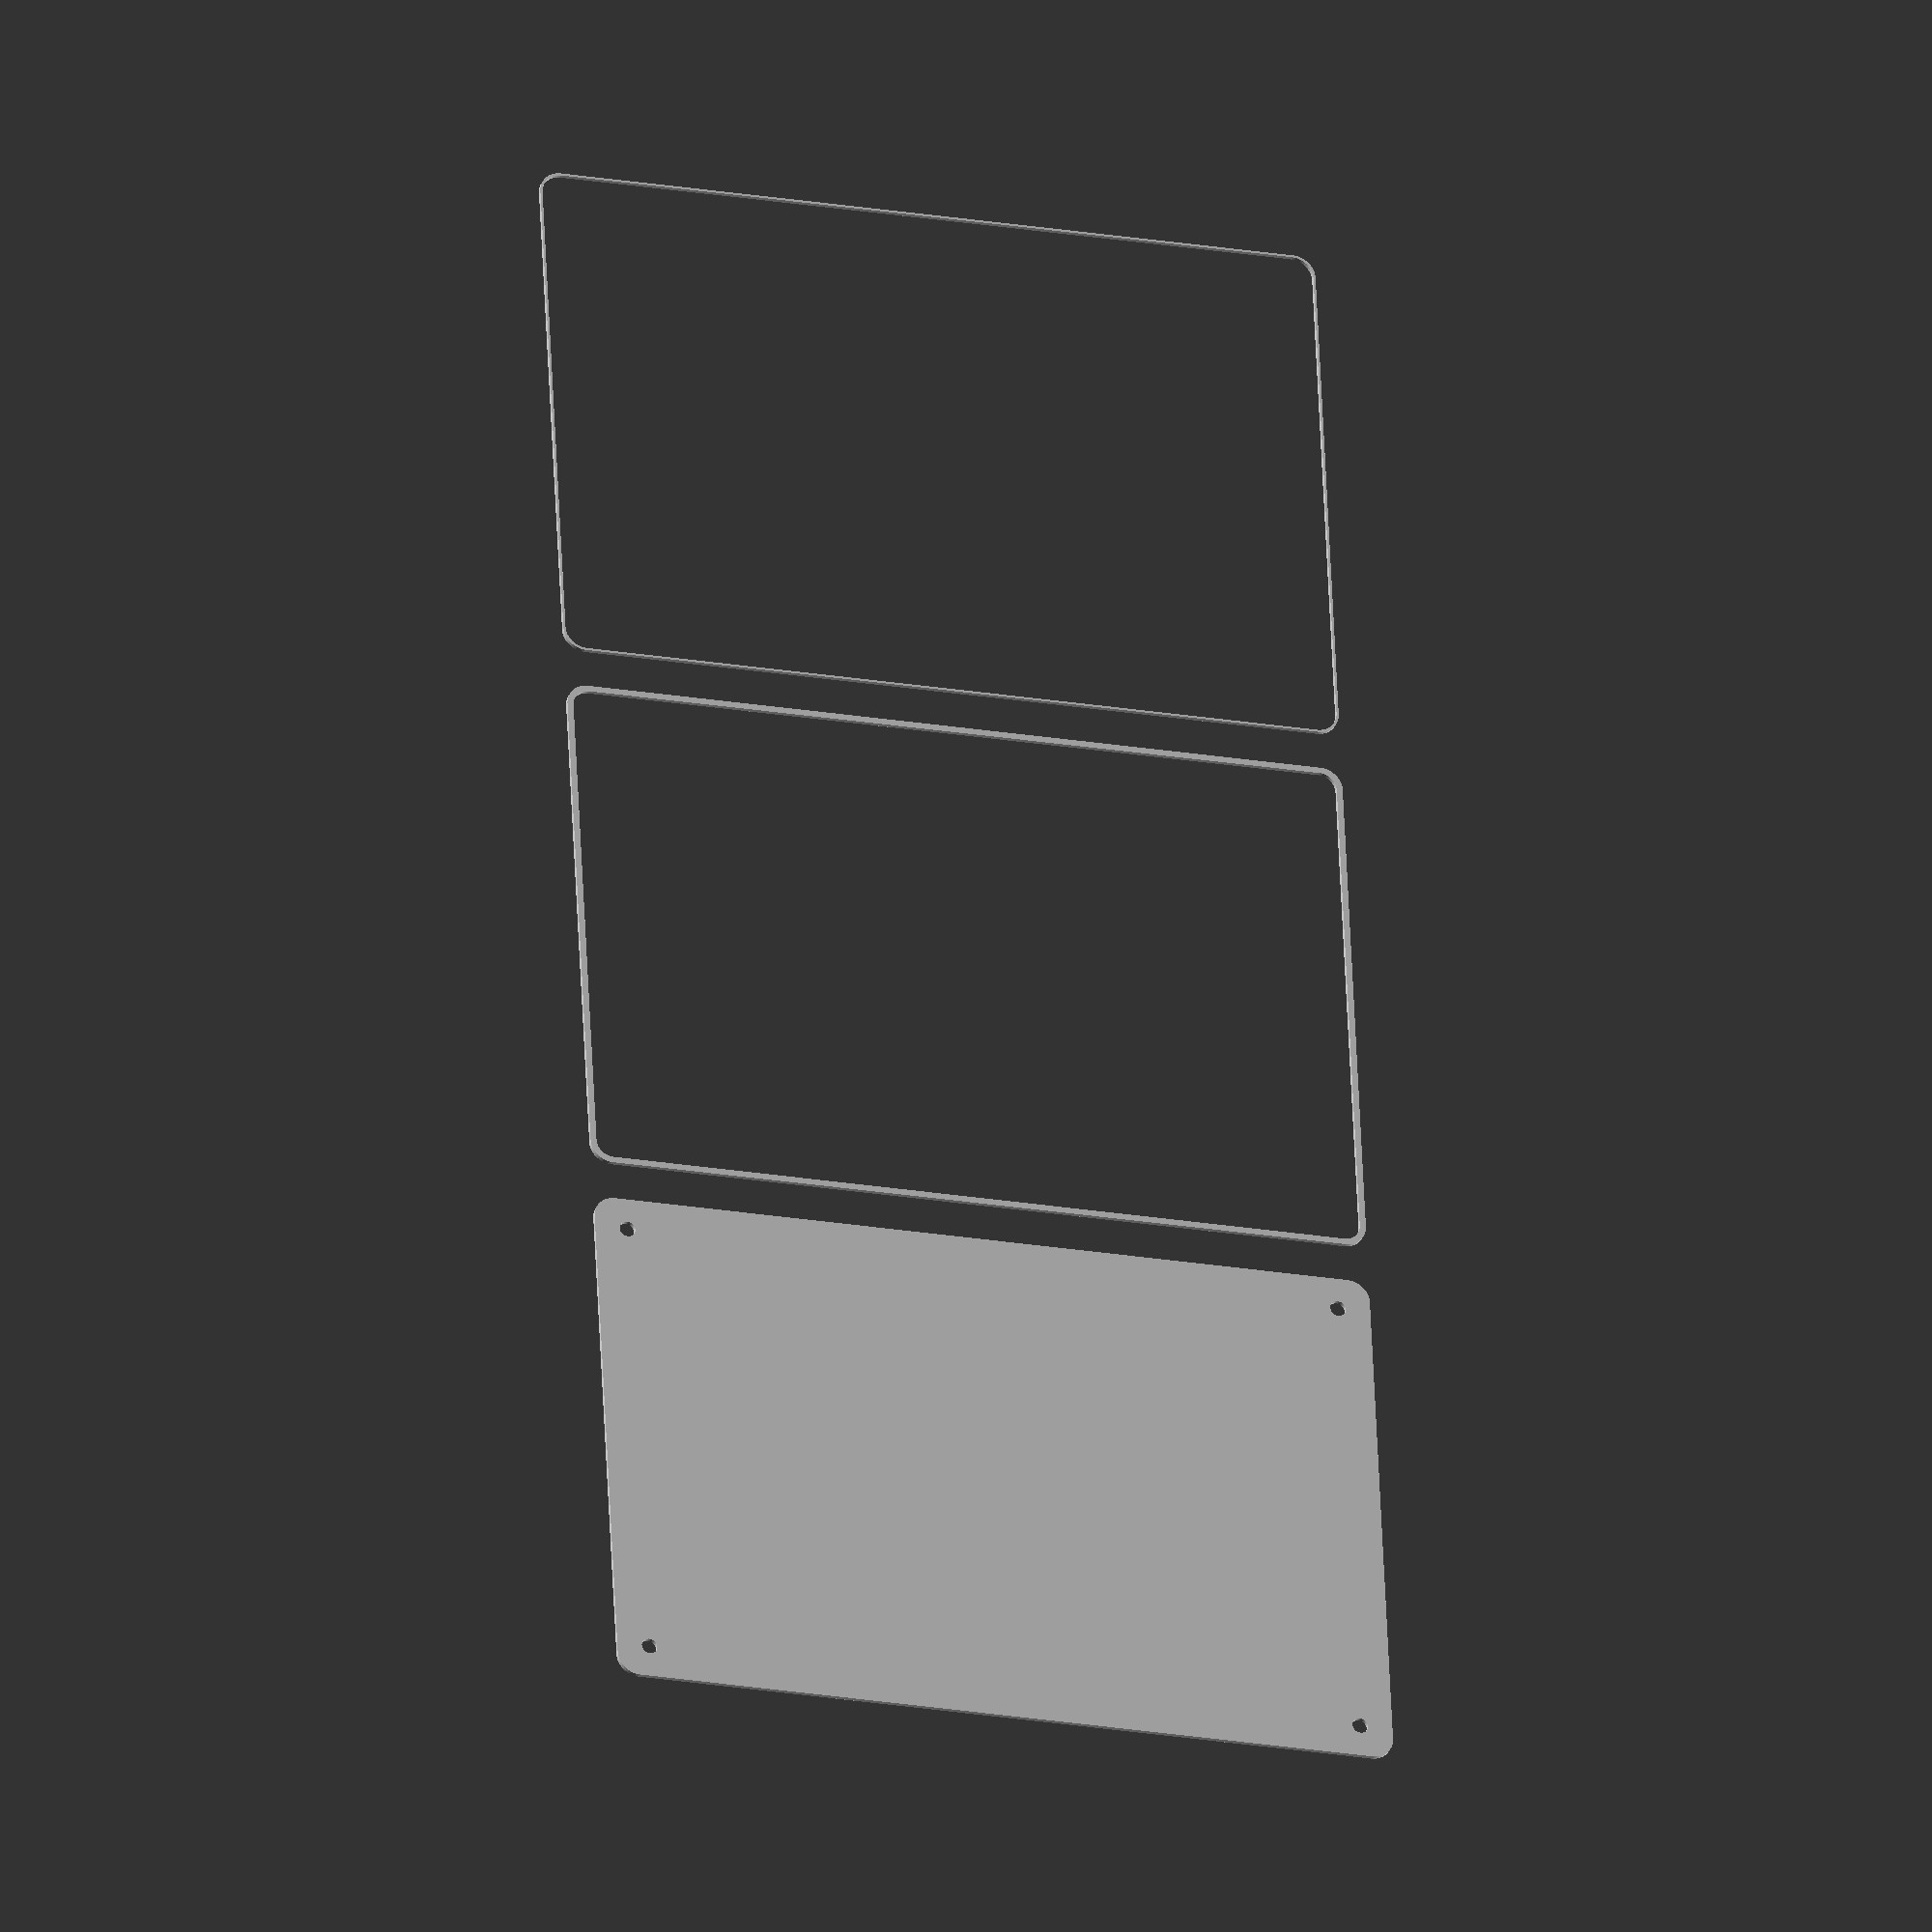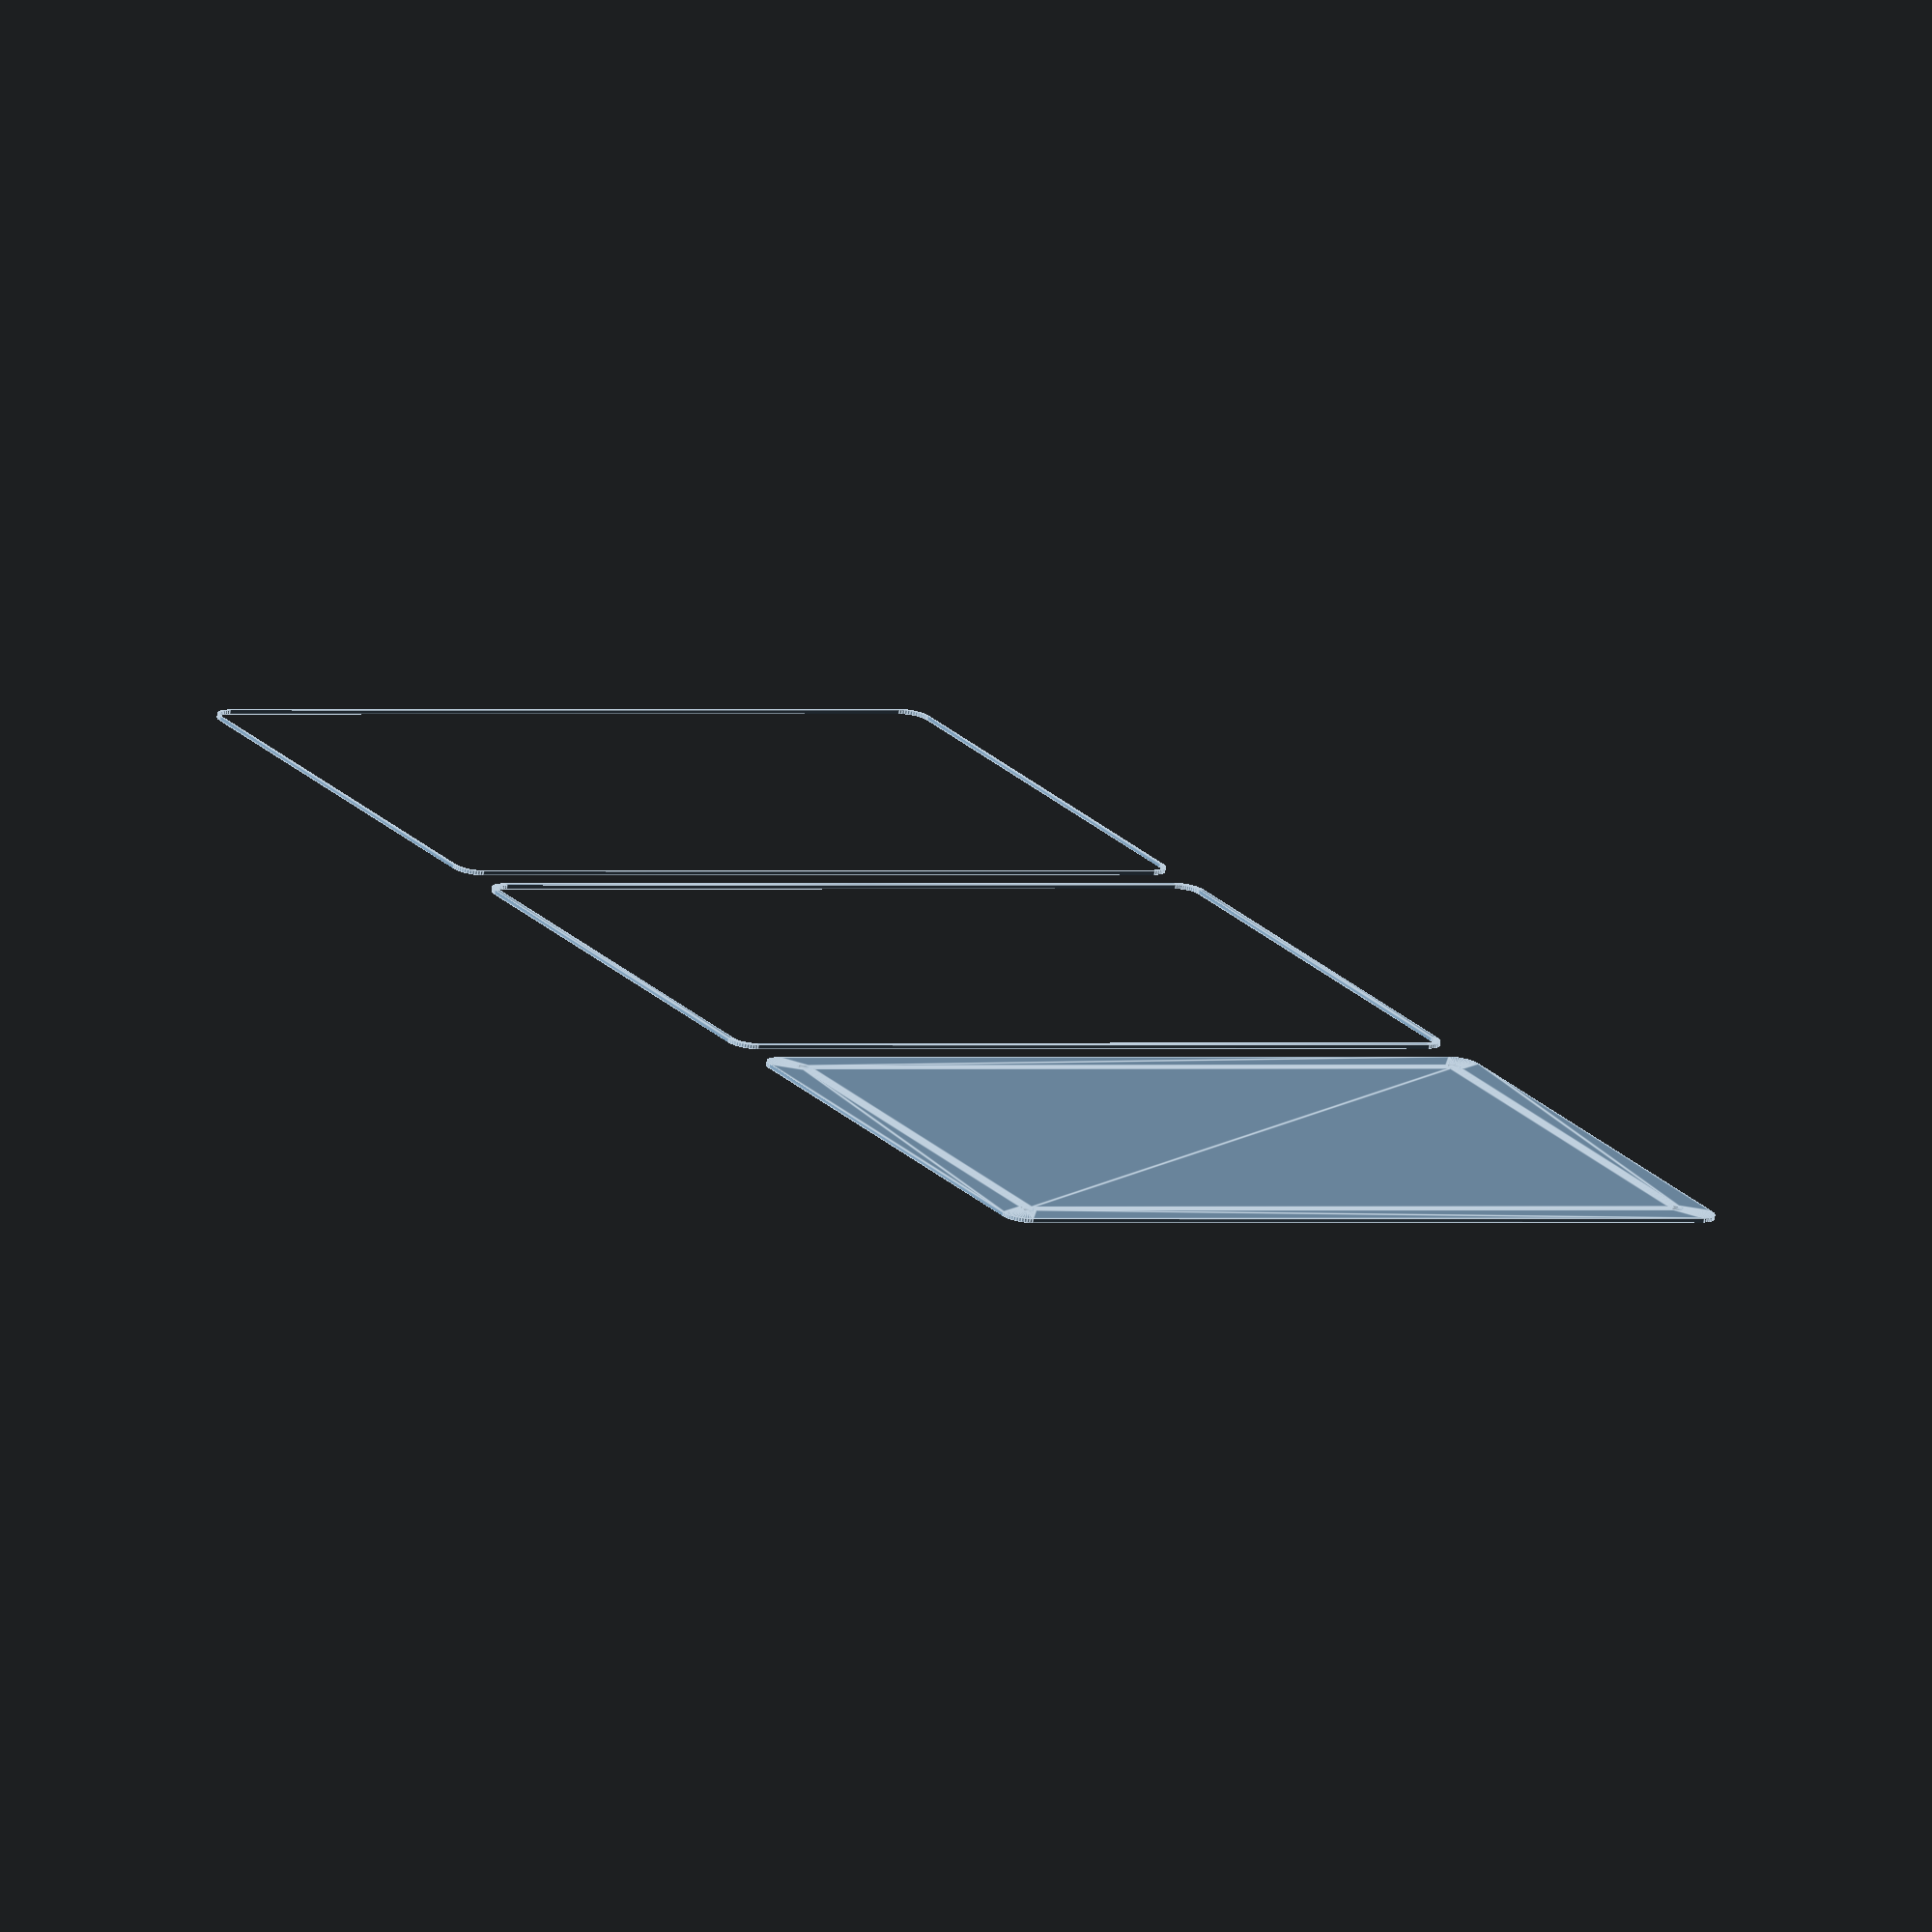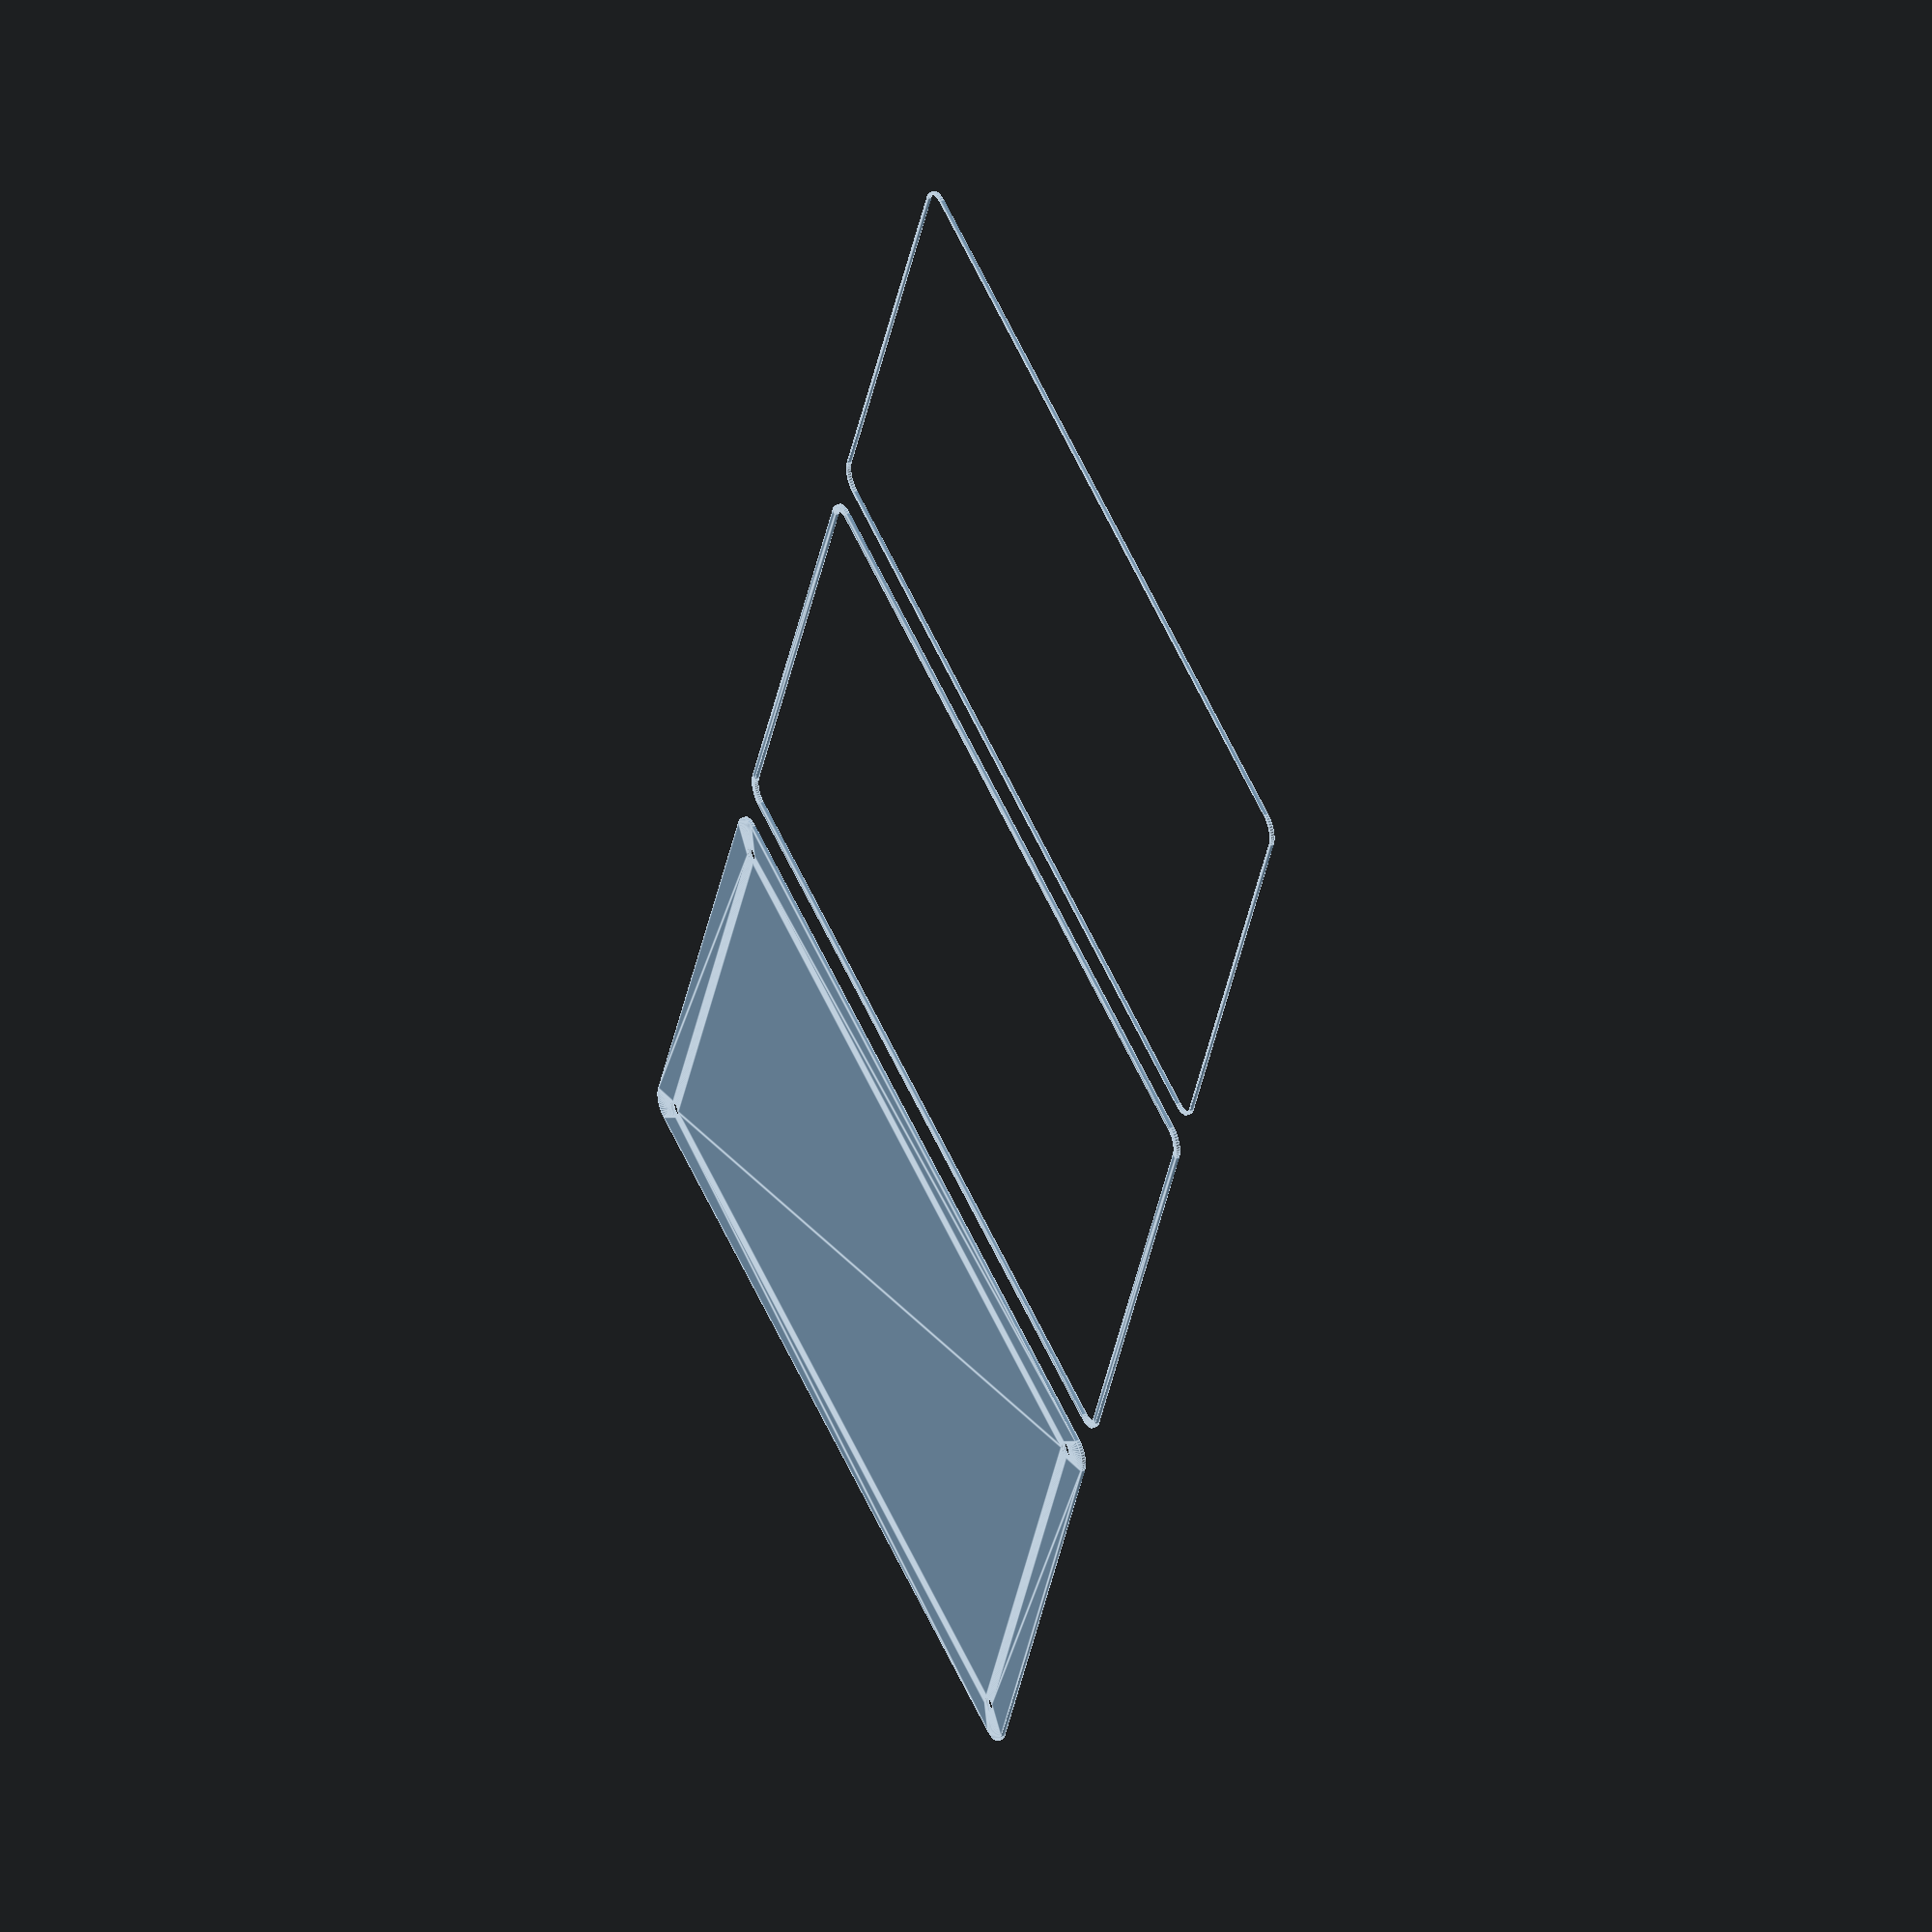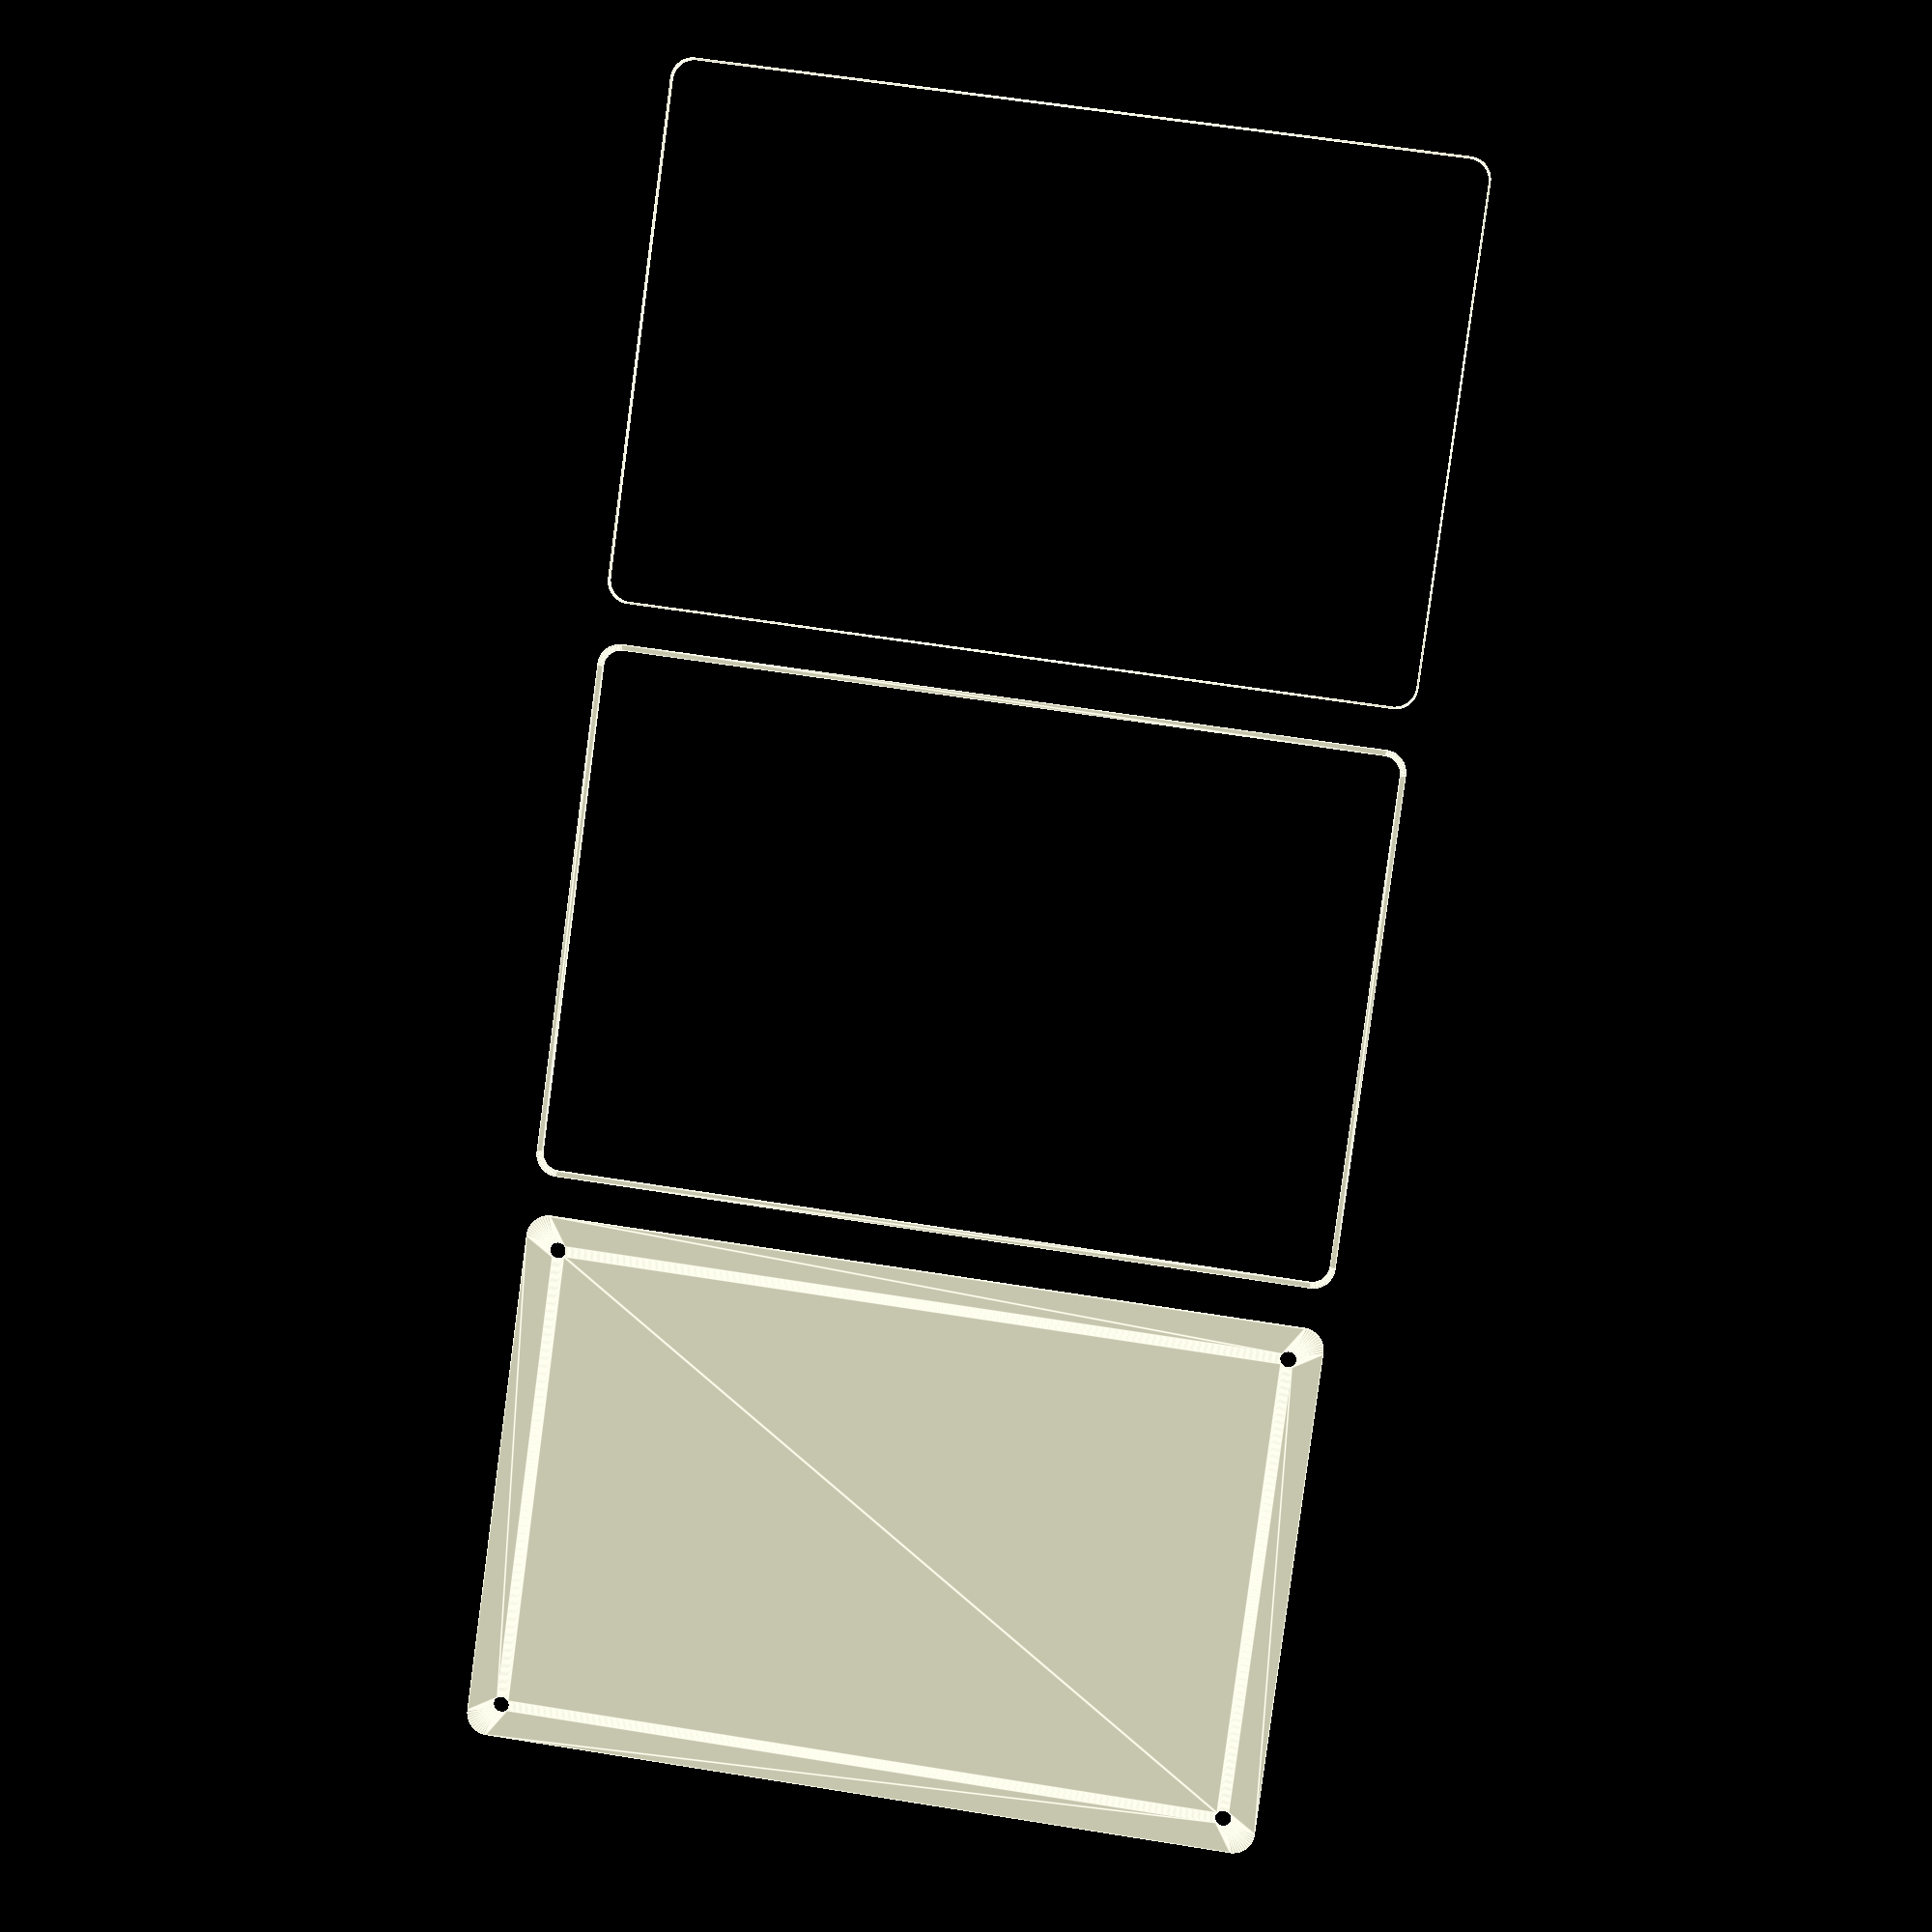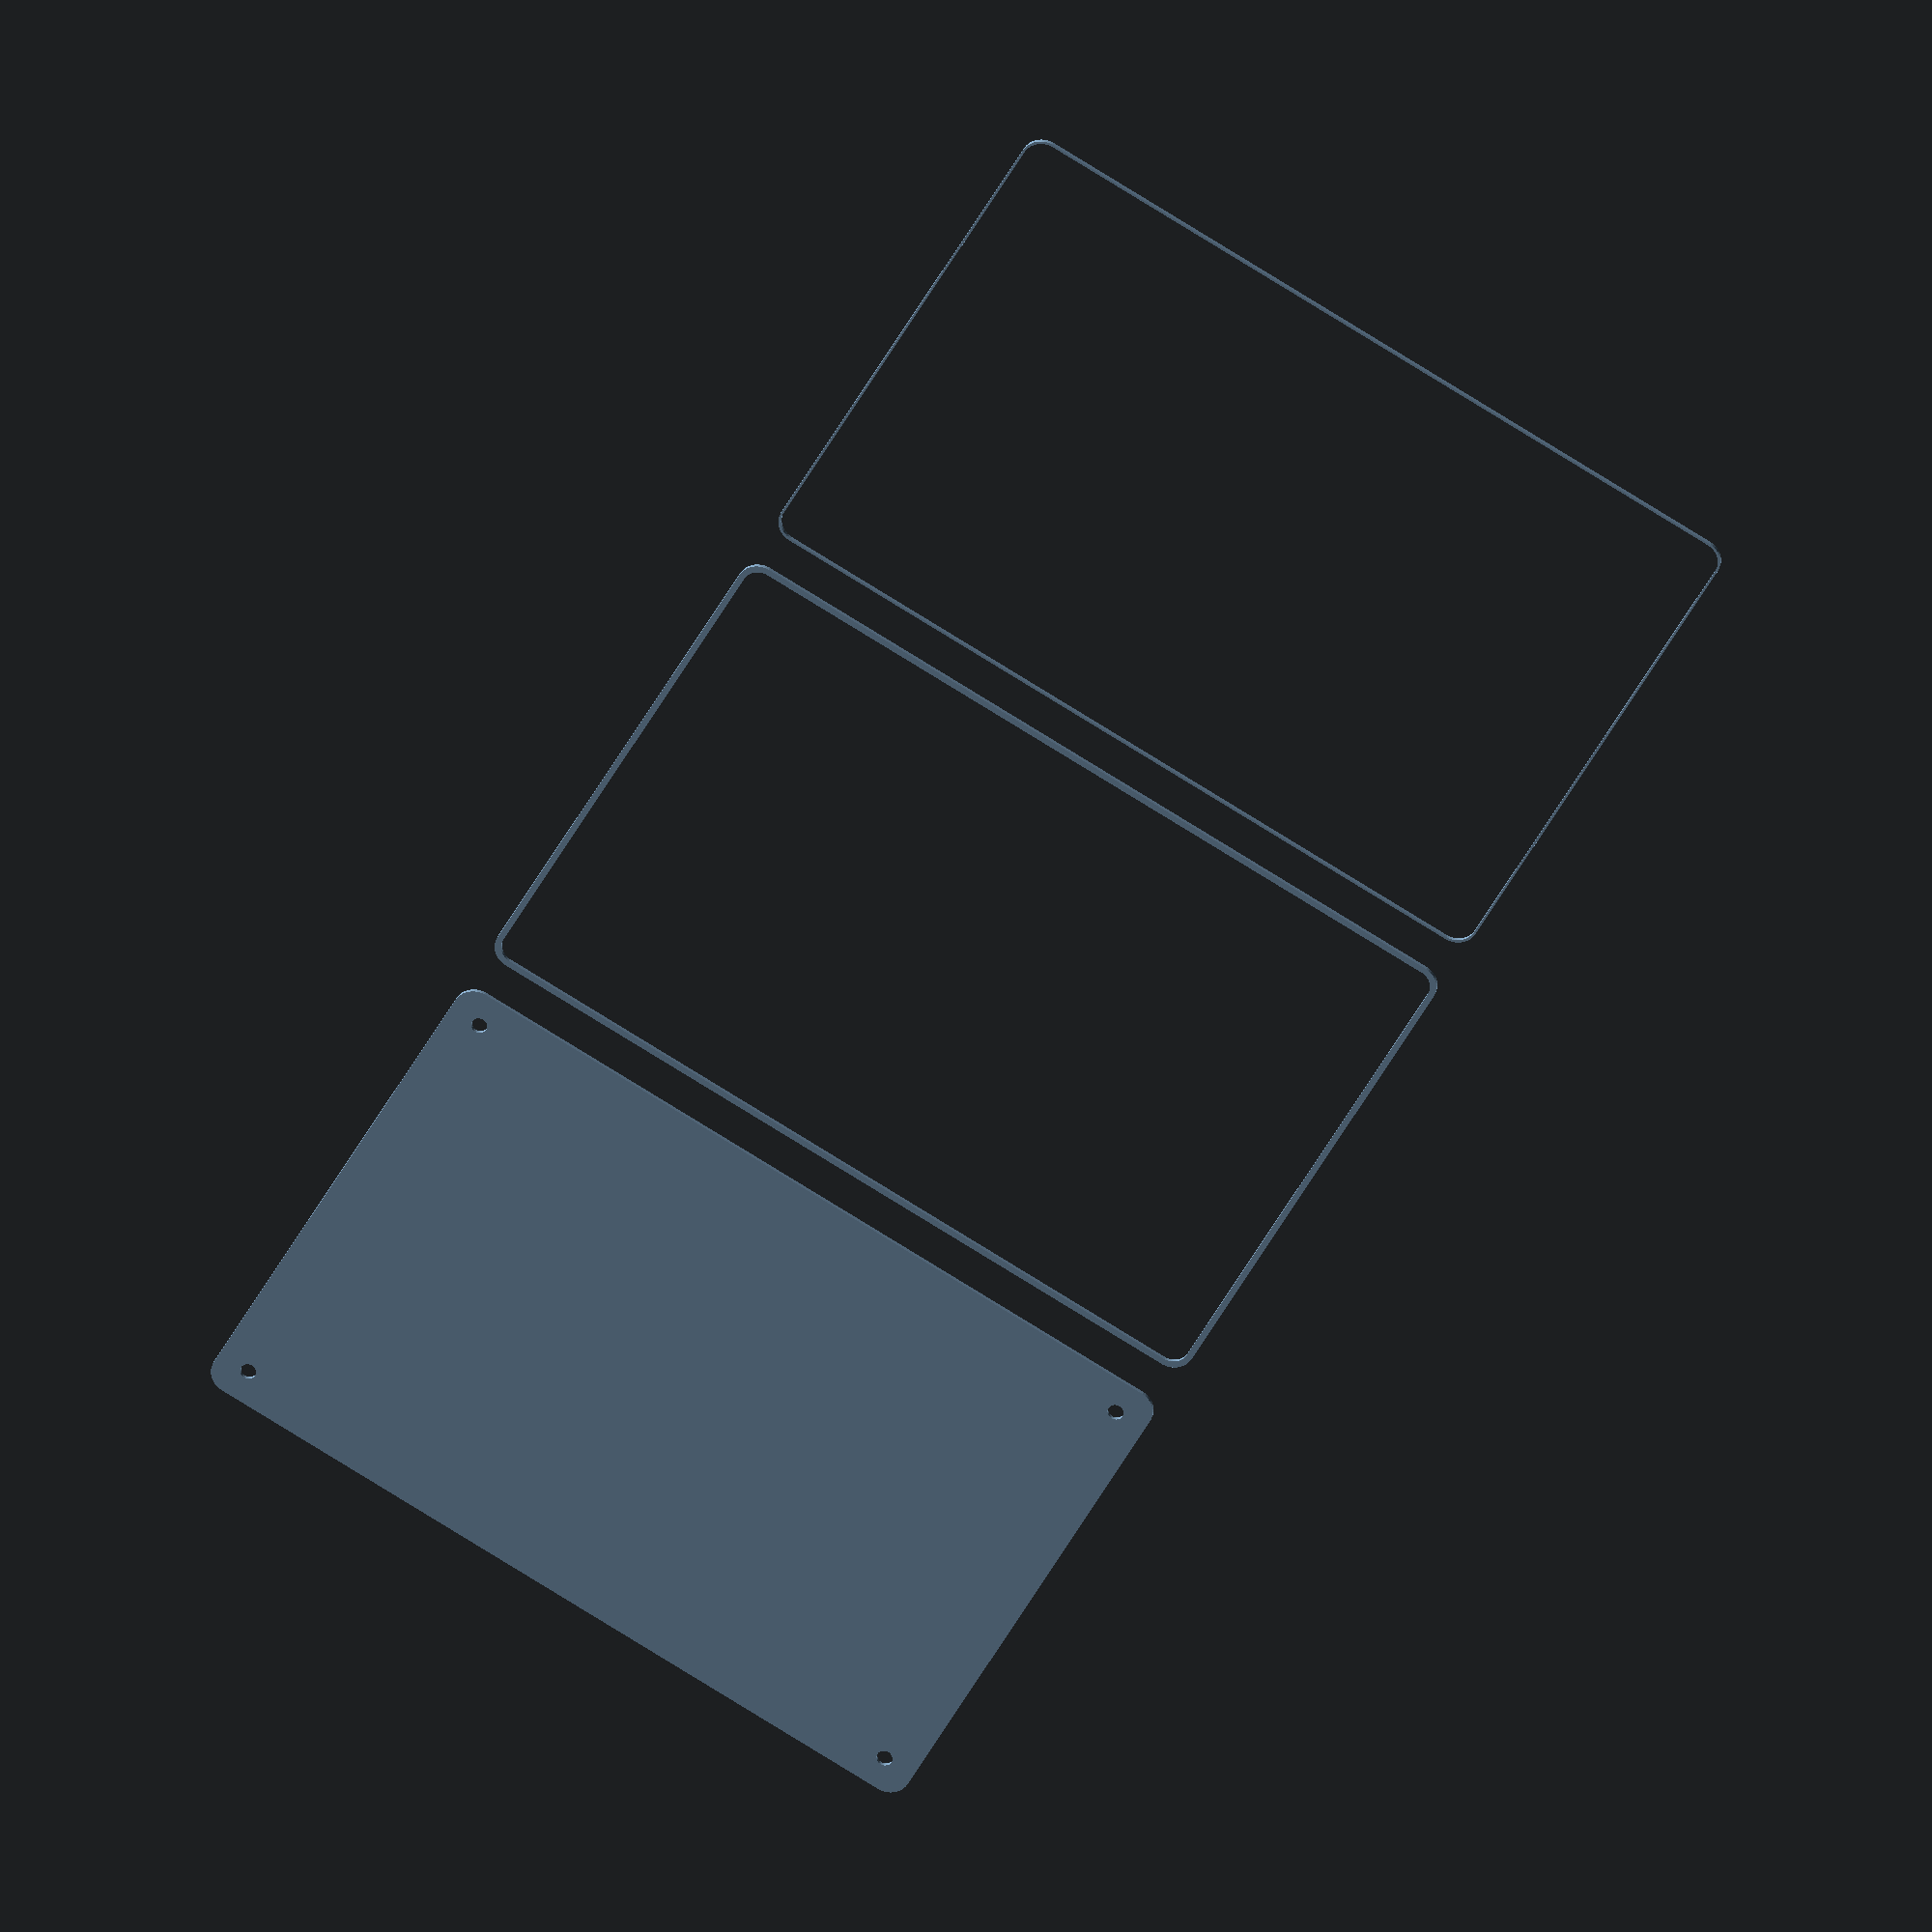
<openscad>
$fn = 50;


union() {
	translate(v = [0, 0, 0]) {
		projection() {
			intersection() {
				translate(v = [-500, -500, -6.0000000000]) {
					cube(size = [1000, 1000, 0.1000000000]);
				}
				difference() {
					union() {
						hull() {
							translate(v = [-85.0000000000, 55.0000000000, 0]) {
								cylinder(h = 15, r = 5);
							}
							translate(v = [85.0000000000, 55.0000000000, 0]) {
								cylinder(h = 15, r = 5);
							}
							translate(v = [-85.0000000000, -55.0000000000, 0]) {
								cylinder(h = 15, r = 5);
							}
							translate(v = [85.0000000000, -55.0000000000, 0]) {
								cylinder(h = 15, r = 5);
							}
						}
					}
					union() {
						translate(v = [-82.5000000000, -52.5000000000, 1]) {
							rotate(a = [0, 0, 0]) {
								difference() {
									union() {
										cylinder(h = 3, r = 2.9000000000);
										translate(v = [0, 0, -10.0000000000]) {
											cylinder(h = 10, r = 1.5000000000);
										}
										translate(v = [0, 0, -10.0000000000]) {
											cylinder(h = 10, r = 1.8000000000);
										}
										translate(v = [0, 0, -10.0000000000]) {
											cylinder(h = 10, r = 1.5000000000);
										}
									}
									union();
								}
							}
						}
						translate(v = [82.5000000000, -52.5000000000, 1]) {
							rotate(a = [0, 0, 0]) {
								difference() {
									union() {
										cylinder(h = 3, r = 2.9000000000);
										translate(v = [0, 0, -10.0000000000]) {
											cylinder(h = 10, r = 1.5000000000);
										}
										translate(v = [0, 0, -10.0000000000]) {
											cylinder(h = 10, r = 1.8000000000);
										}
										translate(v = [0, 0, -10.0000000000]) {
											cylinder(h = 10, r = 1.5000000000);
										}
									}
									union();
								}
							}
						}
						translate(v = [-82.5000000000, 52.5000000000, 1]) {
							rotate(a = [0, 0, 0]) {
								difference() {
									union() {
										cylinder(h = 3, r = 2.9000000000);
										translate(v = [0, 0, -10.0000000000]) {
											cylinder(h = 10, r = 1.5000000000);
										}
										translate(v = [0, 0, -10.0000000000]) {
											cylinder(h = 10, r = 1.8000000000);
										}
										translate(v = [0, 0, -10.0000000000]) {
											cylinder(h = 10, r = 1.5000000000);
										}
									}
									union();
								}
							}
						}
						translate(v = [82.5000000000, 52.5000000000, 1]) {
							rotate(a = [0, 0, 0]) {
								difference() {
									union() {
										cylinder(h = 3, r = 2.9000000000);
										translate(v = [0, 0, -10.0000000000]) {
											cylinder(h = 10, r = 1.5000000000);
										}
										translate(v = [0, 0, -10.0000000000]) {
											cylinder(h = 10, r = 1.8000000000);
										}
										translate(v = [0, 0, -10.0000000000]) {
											cylinder(h = 10, r = 1.5000000000);
										}
									}
									union();
								}
							}
						}
						translate(v = [0, 0, 1]) {
							hull() {
								union() {
									translate(v = [-84.7500000000, 54.7500000000, 4.7500000000]) {
										cylinder(h = 25.5000000000, r = 4.7500000000);
									}
									translate(v = [-84.7500000000, 54.7500000000, 4.7500000000]) {
										sphere(r = 4.7500000000);
									}
									translate(v = [-84.7500000000, 54.7500000000, 30.2500000000]) {
										sphere(r = 4.7500000000);
									}
								}
								union() {
									translate(v = [84.7500000000, 54.7500000000, 4.7500000000]) {
										cylinder(h = 25.5000000000, r = 4.7500000000);
									}
									translate(v = [84.7500000000, 54.7500000000, 4.7500000000]) {
										sphere(r = 4.7500000000);
									}
									translate(v = [84.7500000000, 54.7500000000, 30.2500000000]) {
										sphere(r = 4.7500000000);
									}
								}
								union() {
									translate(v = [-84.7500000000, -54.7500000000, 4.7500000000]) {
										cylinder(h = 25.5000000000, r = 4.7500000000);
									}
									translate(v = [-84.7500000000, -54.7500000000, 4.7500000000]) {
										sphere(r = 4.7500000000);
									}
									translate(v = [-84.7500000000, -54.7500000000, 30.2500000000]) {
										sphere(r = 4.7500000000);
									}
								}
								union() {
									translate(v = [84.7500000000, -54.7500000000, 4.7500000000]) {
										cylinder(h = 25.5000000000, r = 4.7500000000);
									}
									translate(v = [84.7500000000, -54.7500000000, 4.7500000000]) {
										sphere(r = 4.7500000000);
									}
									translate(v = [84.7500000000, -54.7500000000, 30.2500000000]) {
										sphere(r = 4.7500000000);
									}
								}
							}
						}
					}
				}
			}
		}
	}
	translate(v = [0, 129, 0]) {
		projection() {
			intersection() {
				translate(v = [-500, -500, -3.0000000000]) {
					cube(size = [1000, 1000, 0.1000000000]);
				}
				difference() {
					union() {
						hull() {
							translate(v = [-85.0000000000, 55.0000000000, 0]) {
								cylinder(h = 15, r = 5);
							}
							translate(v = [85.0000000000, 55.0000000000, 0]) {
								cylinder(h = 15, r = 5);
							}
							translate(v = [-85.0000000000, -55.0000000000, 0]) {
								cylinder(h = 15, r = 5);
							}
							translate(v = [85.0000000000, -55.0000000000, 0]) {
								cylinder(h = 15, r = 5);
							}
						}
					}
					union() {
						translate(v = [-82.5000000000, -52.5000000000, 1]) {
							rotate(a = [0, 0, 0]) {
								difference() {
									union() {
										cylinder(h = 3, r = 2.9000000000);
										translate(v = [0, 0, -10.0000000000]) {
											cylinder(h = 10, r = 1.5000000000);
										}
										translate(v = [0, 0, -10.0000000000]) {
											cylinder(h = 10, r = 1.8000000000);
										}
										translate(v = [0, 0, -10.0000000000]) {
											cylinder(h = 10, r = 1.5000000000);
										}
									}
									union();
								}
							}
						}
						translate(v = [82.5000000000, -52.5000000000, 1]) {
							rotate(a = [0, 0, 0]) {
								difference() {
									union() {
										cylinder(h = 3, r = 2.9000000000);
										translate(v = [0, 0, -10.0000000000]) {
											cylinder(h = 10, r = 1.5000000000);
										}
										translate(v = [0, 0, -10.0000000000]) {
											cylinder(h = 10, r = 1.8000000000);
										}
										translate(v = [0, 0, -10.0000000000]) {
											cylinder(h = 10, r = 1.5000000000);
										}
									}
									union();
								}
							}
						}
						translate(v = [-82.5000000000, 52.5000000000, 1]) {
							rotate(a = [0, 0, 0]) {
								difference() {
									union() {
										cylinder(h = 3, r = 2.9000000000);
										translate(v = [0, 0, -10.0000000000]) {
											cylinder(h = 10, r = 1.5000000000);
										}
										translate(v = [0, 0, -10.0000000000]) {
											cylinder(h = 10, r = 1.8000000000);
										}
										translate(v = [0, 0, -10.0000000000]) {
											cylinder(h = 10, r = 1.5000000000);
										}
									}
									union();
								}
							}
						}
						translate(v = [82.5000000000, 52.5000000000, 1]) {
							rotate(a = [0, 0, 0]) {
								difference() {
									union() {
										cylinder(h = 3, r = 2.9000000000);
										translate(v = [0, 0, -10.0000000000]) {
											cylinder(h = 10, r = 1.5000000000);
										}
										translate(v = [0, 0, -10.0000000000]) {
											cylinder(h = 10, r = 1.8000000000);
										}
										translate(v = [0, 0, -10.0000000000]) {
											cylinder(h = 10, r = 1.5000000000);
										}
									}
									union();
								}
							}
						}
						translate(v = [0, 0, 1]) {
							hull() {
								union() {
									translate(v = [-84.7500000000, 54.7500000000, 4.7500000000]) {
										cylinder(h = 25.5000000000, r = 4.7500000000);
									}
									translate(v = [-84.7500000000, 54.7500000000, 4.7500000000]) {
										sphere(r = 4.7500000000);
									}
									translate(v = [-84.7500000000, 54.7500000000, 30.2500000000]) {
										sphere(r = 4.7500000000);
									}
								}
								union() {
									translate(v = [84.7500000000, 54.7500000000, 4.7500000000]) {
										cylinder(h = 25.5000000000, r = 4.7500000000);
									}
									translate(v = [84.7500000000, 54.7500000000, 4.7500000000]) {
										sphere(r = 4.7500000000);
									}
									translate(v = [84.7500000000, 54.7500000000, 30.2500000000]) {
										sphere(r = 4.7500000000);
									}
								}
								union() {
									translate(v = [-84.7500000000, -54.7500000000, 4.7500000000]) {
										cylinder(h = 25.5000000000, r = 4.7500000000);
									}
									translate(v = [-84.7500000000, -54.7500000000, 4.7500000000]) {
										sphere(r = 4.7500000000);
									}
									translate(v = [-84.7500000000, -54.7500000000, 30.2500000000]) {
										sphere(r = 4.7500000000);
									}
								}
								union() {
									translate(v = [84.7500000000, -54.7500000000, 4.7500000000]) {
										cylinder(h = 25.5000000000, r = 4.7500000000);
									}
									translate(v = [84.7500000000, -54.7500000000, 4.7500000000]) {
										sphere(r = 4.7500000000);
									}
									translate(v = [84.7500000000, -54.7500000000, 30.2500000000]) {
										sphere(r = 4.7500000000);
									}
								}
							}
						}
					}
				}
			}
		}
	}
	translate(v = [0, 258, 0]) {
		projection() {
			intersection() {
				translate(v = [-500, -500, 0.0000000000]) {
					cube(size = [1000, 1000, 0.1000000000]);
				}
				difference() {
					union() {
						hull() {
							translate(v = [-85.0000000000, 55.0000000000, 0]) {
								cylinder(h = 15, r = 5);
							}
							translate(v = [85.0000000000, 55.0000000000, 0]) {
								cylinder(h = 15, r = 5);
							}
							translate(v = [-85.0000000000, -55.0000000000, 0]) {
								cylinder(h = 15, r = 5);
							}
							translate(v = [85.0000000000, -55.0000000000, 0]) {
								cylinder(h = 15, r = 5);
							}
						}
					}
					union() {
						translate(v = [-82.5000000000, -52.5000000000, 1]) {
							rotate(a = [0, 0, 0]) {
								difference() {
									union() {
										cylinder(h = 3, r = 2.9000000000);
										translate(v = [0, 0, -10.0000000000]) {
											cylinder(h = 10, r = 1.5000000000);
										}
										translate(v = [0, 0, -10.0000000000]) {
											cylinder(h = 10, r = 1.8000000000);
										}
										translate(v = [0, 0, -10.0000000000]) {
											cylinder(h = 10, r = 1.5000000000);
										}
									}
									union();
								}
							}
						}
						translate(v = [82.5000000000, -52.5000000000, 1]) {
							rotate(a = [0, 0, 0]) {
								difference() {
									union() {
										cylinder(h = 3, r = 2.9000000000);
										translate(v = [0, 0, -10.0000000000]) {
											cylinder(h = 10, r = 1.5000000000);
										}
										translate(v = [0, 0, -10.0000000000]) {
											cylinder(h = 10, r = 1.8000000000);
										}
										translate(v = [0, 0, -10.0000000000]) {
											cylinder(h = 10, r = 1.5000000000);
										}
									}
									union();
								}
							}
						}
						translate(v = [-82.5000000000, 52.5000000000, 1]) {
							rotate(a = [0, 0, 0]) {
								difference() {
									union() {
										cylinder(h = 3, r = 2.9000000000);
										translate(v = [0, 0, -10.0000000000]) {
											cylinder(h = 10, r = 1.5000000000);
										}
										translate(v = [0, 0, -10.0000000000]) {
											cylinder(h = 10, r = 1.8000000000);
										}
										translate(v = [0, 0, -10.0000000000]) {
											cylinder(h = 10, r = 1.5000000000);
										}
									}
									union();
								}
							}
						}
						translate(v = [82.5000000000, 52.5000000000, 1]) {
							rotate(a = [0, 0, 0]) {
								difference() {
									union() {
										cylinder(h = 3, r = 2.9000000000);
										translate(v = [0, 0, -10.0000000000]) {
											cylinder(h = 10, r = 1.5000000000);
										}
										translate(v = [0, 0, -10.0000000000]) {
											cylinder(h = 10, r = 1.8000000000);
										}
										translate(v = [0, 0, -10.0000000000]) {
											cylinder(h = 10, r = 1.5000000000);
										}
									}
									union();
								}
							}
						}
						translate(v = [0, 0, 1]) {
							hull() {
								union() {
									translate(v = [-84.7500000000, 54.7500000000, 4.7500000000]) {
										cylinder(h = 25.5000000000, r = 4.7500000000);
									}
									translate(v = [-84.7500000000, 54.7500000000, 4.7500000000]) {
										sphere(r = 4.7500000000);
									}
									translate(v = [-84.7500000000, 54.7500000000, 30.2500000000]) {
										sphere(r = 4.7500000000);
									}
								}
								union() {
									translate(v = [84.7500000000, 54.7500000000, 4.7500000000]) {
										cylinder(h = 25.5000000000, r = 4.7500000000);
									}
									translate(v = [84.7500000000, 54.7500000000, 4.7500000000]) {
										sphere(r = 4.7500000000);
									}
									translate(v = [84.7500000000, 54.7500000000, 30.2500000000]) {
										sphere(r = 4.7500000000);
									}
								}
								union() {
									translate(v = [-84.7500000000, -54.7500000000, 4.7500000000]) {
										cylinder(h = 25.5000000000, r = 4.7500000000);
									}
									translate(v = [-84.7500000000, -54.7500000000, 4.7500000000]) {
										sphere(r = 4.7500000000);
									}
									translate(v = [-84.7500000000, -54.7500000000, 30.2500000000]) {
										sphere(r = 4.7500000000);
									}
								}
								union() {
									translate(v = [84.7500000000, -54.7500000000, 4.7500000000]) {
										cylinder(h = 25.5000000000, r = 4.7500000000);
									}
									translate(v = [84.7500000000, -54.7500000000, 4.7500000000]) {
										sphere(r = 4.7500000000);
									}
									translate(v = [84.7500000000, -54.7500000000, 30.2500000000]) {
										sphere(r = 4.7500000000);
									}
								}
							}
						}
					}
				}
			}
		}
	}
	translate(v = [0, 387, 0]) {
		projection() {
			intersection() {
				translate(v = [-500, -500, 3.0000000000]) {
					cube(size = [1000, 1000, 0.1000000000]);
				}
				difference() {
					union() {
						hull() {
							translate(v = [-85.0000000000, 55.0000000000, 0]) {
								cylinder(h = 15, r = 5);
							}
							translate(v = [85.0000000000, 55.0000000000, 0]) {
								cylinder(h = 15, r = 5);
							}
							translate(v = [-85.0000000000, -55.0000000000, 0]) {
								cylinder(h = 15, r = 5);
							}
							translate(v = [85.0000000000, -55.0000000000, 0]) {
								cylinder(h = 15, r = 5);
							}
						}
					}
					union() {
						translate(v = [-82.5000000000, -52.5000000000, 1]) {
							rotate(a = [0, 0, 0]) {
								difference() {
									union() {
										cylinder(h = 3, r = 2.9000000000);
										translate(v = [0, 0, -10.0000000000]) {
											cylinder(h = 10, r = 1.5000000000);
										}
										translate(v = [0, 0, -10.0000000000]) {
											cylinder(h = 10, r = 1.8000000000);
										}
										translate(v = [0, 0, -10.0000000000]) {
											cylinder(h = 10, r = 1.5000000000);
										}
									}
									union();
								}
							}
						}
						translate(v = [82.5000000000, -52.5000000000, 1]) {
							rotate(a = [0, 0, 0]) {
								difference() {
									union() {
										cylinder(h = 3, r = 2.9000000000);
										translate(v = [0, 0, -10.0000000000]) {
											cylinder(h = 10, r = 1.5000000000);
										}
										translate(v = [0, 0, -10.0000000000]) {
											cylinder(h = 10, r = 1.8000000000);
										}
										translate(v = [0, 0, -10.0000000000]) {
											cylinder(h = 10, r = 1.5000000000);
										}
									}
									union();
								}
							}
						}
						translate(v = [-82.5000000000, 52.5000000000, 1]) {
							rotate(a = [0, 0, 0]) {
								difference() {
									union() {
										cylinder(h = 3, r = 2.9000000000);
										translate(v = [0, 0, -10.0000000000]) {
											cylinder(h = 10, r = 1.5000000000);
										}
										translate(v = [0, 0, -10.0000000000]) {
											cylinder(h = 10, r = 1.8000000000);
										}
										translate(v = [0, 0, -10.0000000000]) {
											cylinder(h = 10, r = 1.5000000000);
										}
									}
									union();
								}
							}
						}
						translate(v = [82.5000000000, 52.5000000000, 1]) {
							rotate(a = [0, 0, 0]) {
								difference() {
									union() {
										cylinder(h = 3, r = 2.9000000000);
										translate(v = [0, 0, -10.0000000000]) {
											cylinder(h = 10, r = 1.5000000000);
										}
										translate(v = [0, 0, -10.0000000000]) {
											cylinder(h = 10, r = 1.8000000000);
										}
										translate(v = [0, 0, -10.0000000000]) {
											cylinder(h = 10, r = 1.5000000000);
										}
									}
									union();
								}
							}
						}
						translate(v = [0, 0, 1]) {
							hull() {
								union() {
									translate(v = [-84.7500000000, 54.7500000000, 4.7500000000]) {
										cylinder(h = 25.5000000000, r = 4.7500000000);
									}
									translate(v = [-84.7500000000, 54.7500000000, 4.7500000000]) {
										sphere(r = 4.7500000000);
									}
									translate(v = [-84.7500000000, 54.7500000000, 30.2500000000]) {
										sphere(r = 4.7500000000);
									}
								}
								union() {
									translate(v = [84.7500000000, 54.7500000000, 4.7500000000]) {
										cylinder(h = 25.5000000000, r = 4.7500000000);
									}
									translate(v = [84.7500000000, 54.7500000000, 4.7500000000]) {
										sphere(r = 4.7500000000);
									}
									translate(v = [84.7500000000, 54.7500000000, 30.2500000000]) {
										sphere(r = 4.7500000000);
									}
								}
								union() {
									translate(v = [-84.7500000000, -54.7500000000, 4.7500000000]) {
										cylinder(h = 25.5000000000, r = 4.7500000000);
									}
									translate(v = [-84.7500000000, -54.7500000000, 4.7500000000]) {
										sphere(r = 4.7500000000);
									}
									translate(v = [-84.7500000000, -54.7500000000, 30.2500000000]) {
										sphere(r = 4.7500000000);
									}
								}
								union() {
									translate(v = [84.7500000000, -54.7500000000, 4.7500000000]) {
										cylinder(h = 25.5000000000, r = 4.7500000000);
									}
									translate(v = [84.7500000000, -54.7500000000, 4.7500000000]) {
										sphere(r = 4.7500000000);
									}
									translate(v = [84.7500000000, -54.7500000000, 30.2500000000]) {
										sphere(r = 4.7500000000);
									}
								}
							}
						}
					}
				}
			}
		}
	}
	translate(v = [0, 516, 0]) {
		projection() {
			intersection() {
				translate(v = [-500, -500, 6.0000000000]) {
					cube(size = [1000, 1000, 0.1000000000]);
				}
				difference() {
					union() {
						hull() {
							translate(v = [-85.0000000000, 55.0000000000, 0]) {
								cylinder(h = 15, r = 5);
							}
							translate(v = [85.0000000000, 55.0000000000, 0]) {
								cylinder(h = 15, r = 5);
							}
							translate(v = [-85.0000000000, -55.0000000000, 0]) {
								cylinder(h = 15, r = 5);
							}
							translate(v = [85.0000000000, -55.0000000000, 0]) {
								cylinder(h = 15, r = 5);
							}
						}
					}
					union() {
						translate(v = [-82.5000000000, -52.5000000000, 1]) {
							rotate(a = [0, 0, 0]) {
								difference() {
									union() {
										cylinder(h = 3, r = 2.9000000000);
										translate(v = [0, 0, -10.0000000000]) {
											cylinder(h = 10, r = 1.5000000000);
										}
										translate(v = [0, 0, -10.0000000000]) {
											cylinder(h = 10, r = 1.8000000000);
										}
										translate(v = [0, 0, -10.0000000000]) {
											cylinder(h = 10, r = 1.5000000000);
										}
									}
									union();
								}
							}
						}
						translate(v = [82.5000000000, -52.5000000000, 1]) {
							rotate(a = [0, 0, 0]) {
								difference() {
									union() {
										cylinder(h = 3, r = 2.9000000000);
										translate(v = [0, 0, -10.0000000000]) {
											cylinder(h = 10, r = 1.5000000000);
										}
										translate(v = [0, 0, -10.0000000000]) {
											cylinder(h = 10, r = 1.8000000000);
										}
										translate(v = [0, 0, -10.0000000000]) {
											cylinder(h = 10, r = 1.5000000000);
										}
									}
									union();
								}
							}
						}
						translate(v = [-82.5000000000, 52.5000000000, 1]) {
							rotate(a = [0, 0, 0]) {
								difference() {
									union() {
										cylinder(h = 3, r = 2.9000000000);
										translate(v = [0, 0, -10.0000000000]) {
											cylinder(h = 10, r = 1.5000000000);
										}
										translate(v = [0, 0, -10.0000000000]) {
											cylinder(h = 10, r = 1.8000000000);
										}
										translate(v = [0, 0, -10.0000000000]) {
											cylinder(h = 10, r = 1.5000000000);
										}
									}
									union();
								}
							}
						}
						translate(v = [82.5000000000, 52.5000000000, 1]) {
							rotate(a = [0, 0, 0]) {
								difference() {
									union() {
										cylinder(h = 3, r = 2.9000000000);
										translate(v = [0, 0, -10.0000000000]) {
											cylinder(h = 10, r = 1.5000000000);
										}
										translate(v = [0, 0, -10.0000000000]) {
											cylinder(h = 10, r = 1.8000000000);
										}
										translate(v = [0, 0, -10.0000000000]) {
											cylinder(h = 10, r = 1.5000000000);
										}
									}
									union();
								}
							}
						}
						translate(v = [0, 0, 1]) {
							hull() {
								union() {
									translate(v = [-84.7500000000, 54.7500000000, 4.7500000000]) {
										cylinder(h = 25.5000000000, r = 4.7500000000);
									}
									translate(v = [-84.7500000000, 54.7500000000, 4.7500000000]) {
										sphere(r = 4.7500000000);
									}
									translate(v = [-84.7500000000, 54.7500000000, 30.2500000000]) {
										sphere(r = 4.7500000000);
									}
								}
								union() {
									translate(v = [84.7500000000, 54.7500000000, 4.7500000000]) {
										cylinder(h = 25.5000000000, r = 4.7500000000);
									}
									translate(v = [84.7500000000, 54.7500000000, 4.7500000000]) {
										sphere(r = 4.7500000000);
									}
									translate(v = [84.7500000000, 54.7500000000, 30.2500000000]) {
										sphere(r = 4.7500000000);
									}
								}
								union() {
									translate(v = [-84.7500000000, -54.7500000000, 4.7500000000]) {
										cylinder(h = 25.5000000000, r = 4.7500000000);
									}
									translate(v = [-84.7500000000, -54.7500000000, 4.7500000000]) {
										sphere(r = 4.7500000000);
									}
									translate(v = [-84.7500000000, -54.7500000000, 30.2500000000]) {
										sphere(r = 4.7500000000);
									}
								}
								union() {
									translate(v = [84.7500000000, -54.7500000000, 4.7500000000]) {
										cylinder(h = 25.5000000000, r = 4.7500000000);
									}
									translate(v = [84.7500000000, -54.7500000000, 4.7500000000]) {
										sphere(r = 4.7500000000);
									}
									translate(v = [84.7500000000, -54.7500000000, 30.2500000000]) {
										sphere(r = 4.7500000000);
									}
								}
							}
						}
					}
				}
			}
		}
	}
}
</openscad>
<views>
elev=29.4 azim=2.8 roll=162.3 proj=o view=solid
elev=74.8 azim=28.4 roll=171.6 proj=o view=edges
elev=141.8 azim=159.0 roll=296.8 proj=o view=edges
elev=174.5 azim=187.6 roll=174.2 proj=p view=edges
elev=152.7 azim=150.3 roll=348.8 proj=o view=wireframe
</views>
